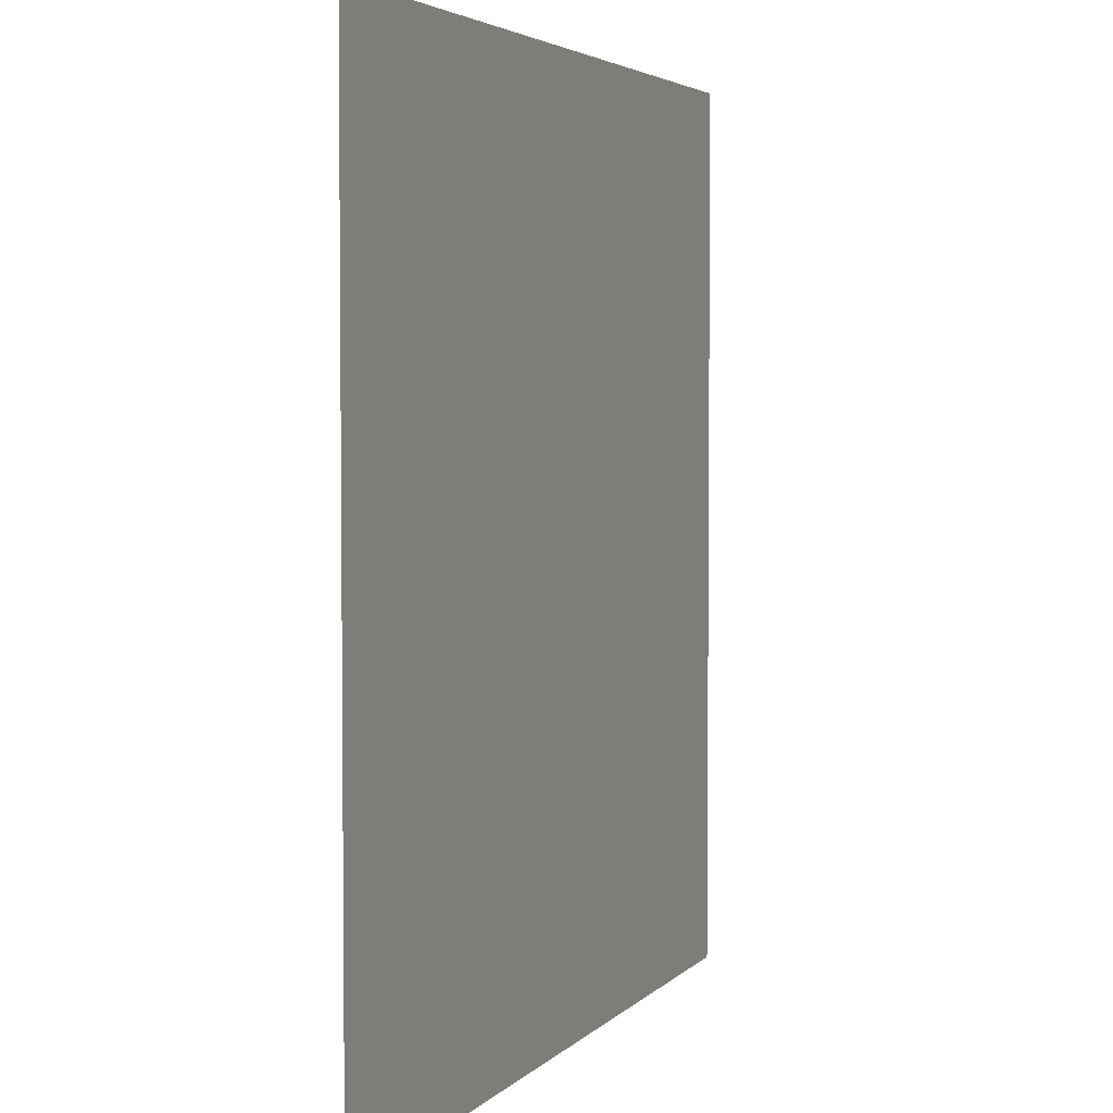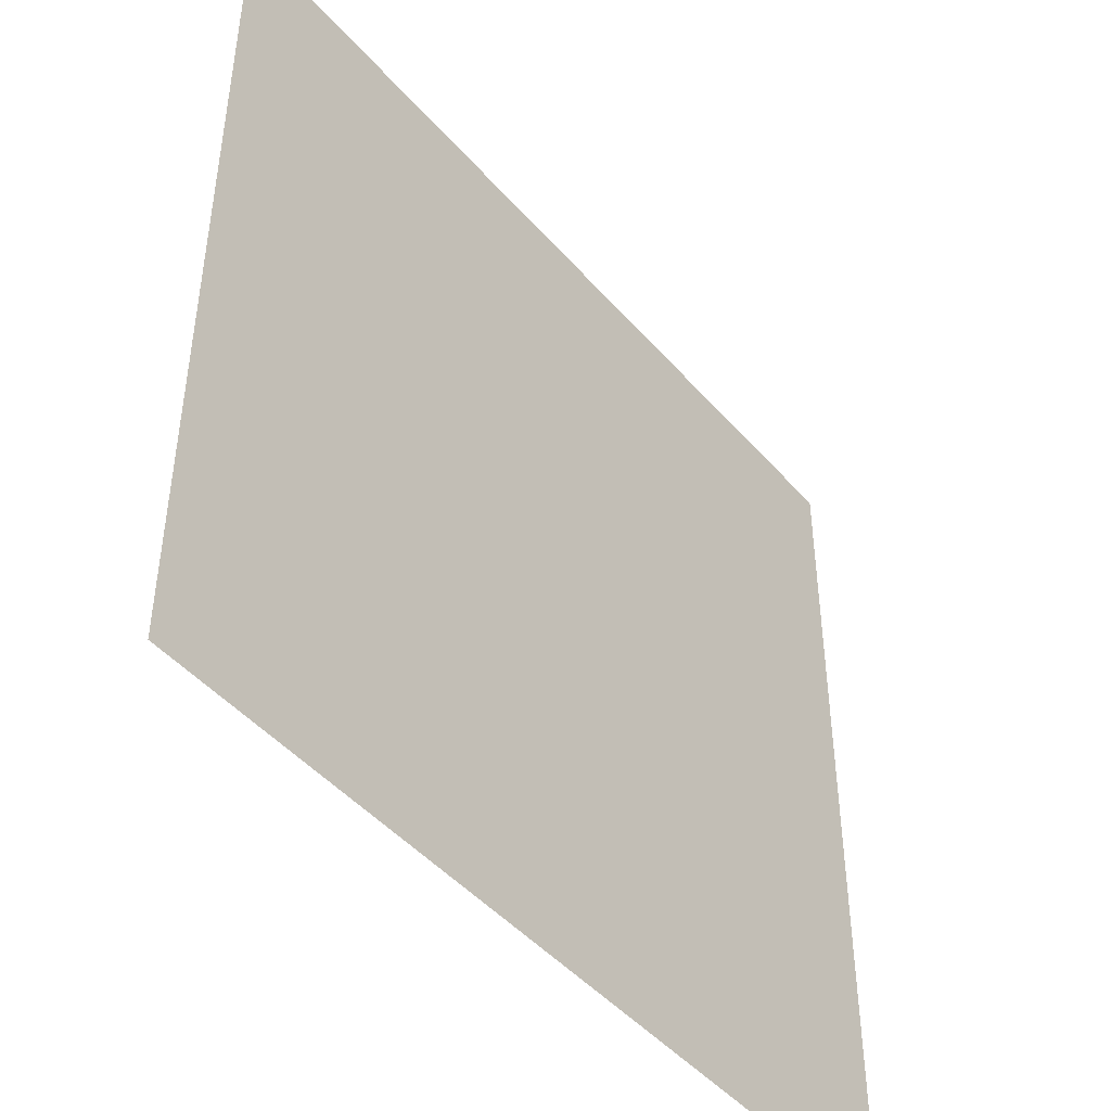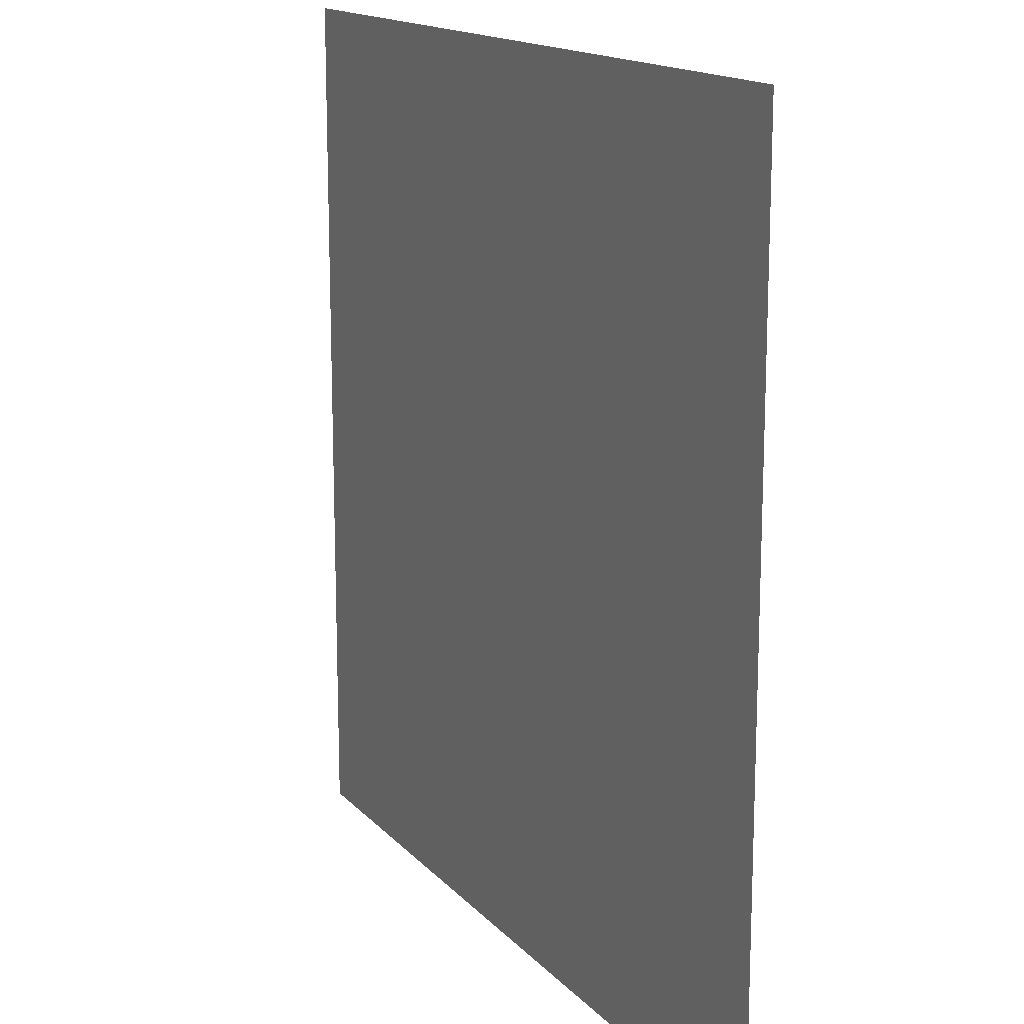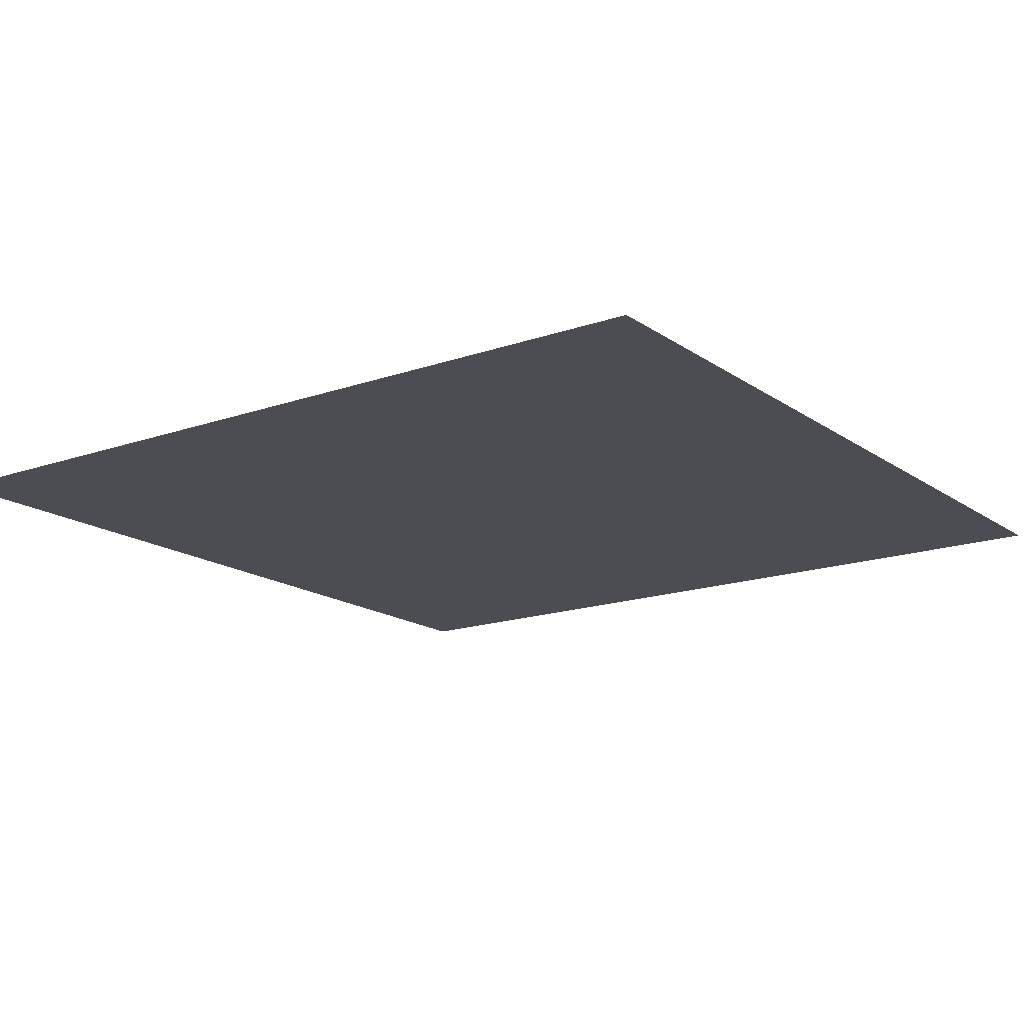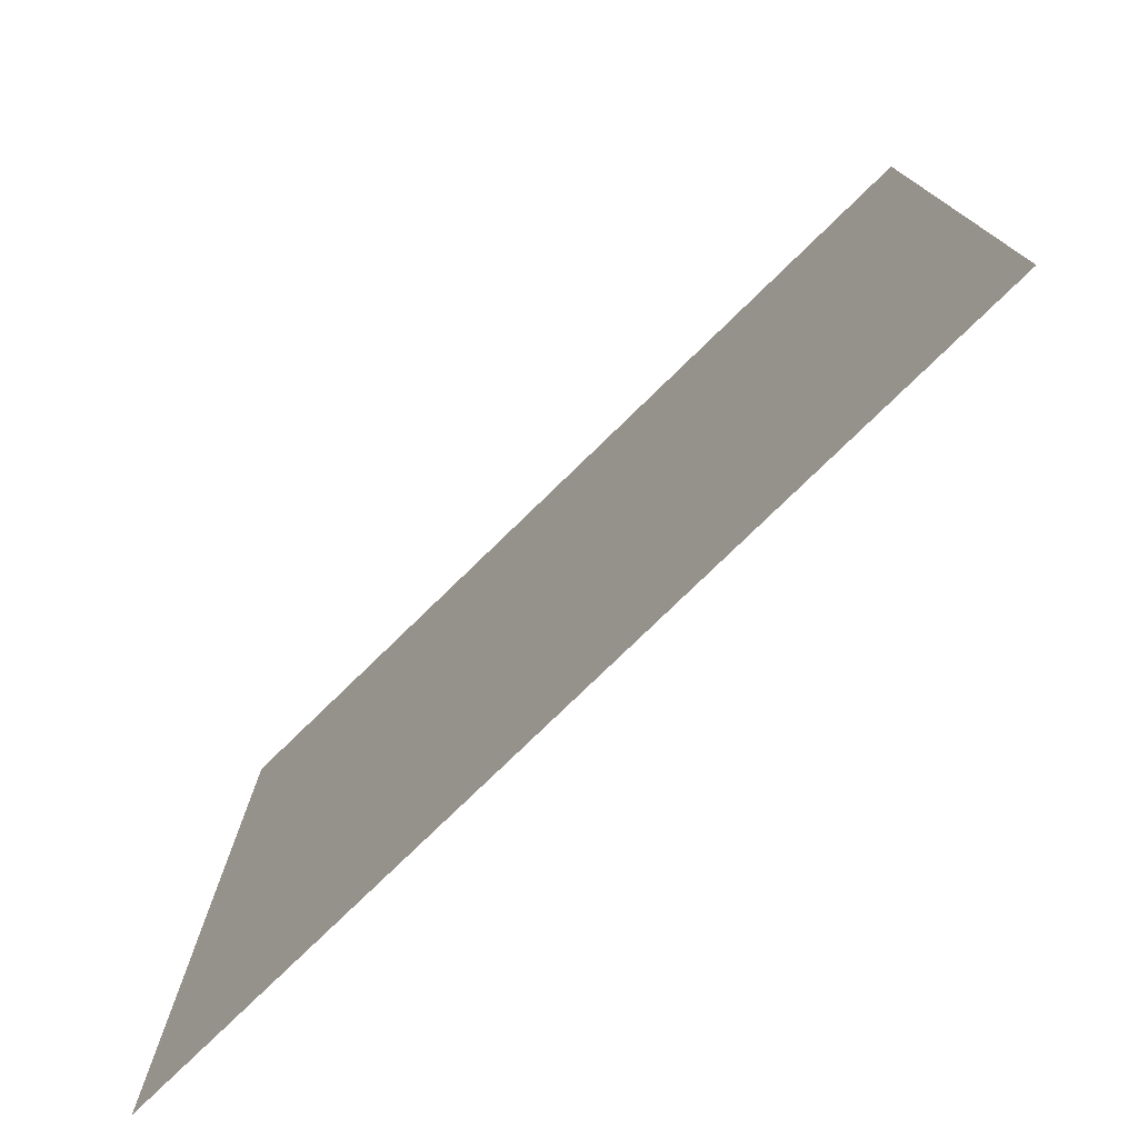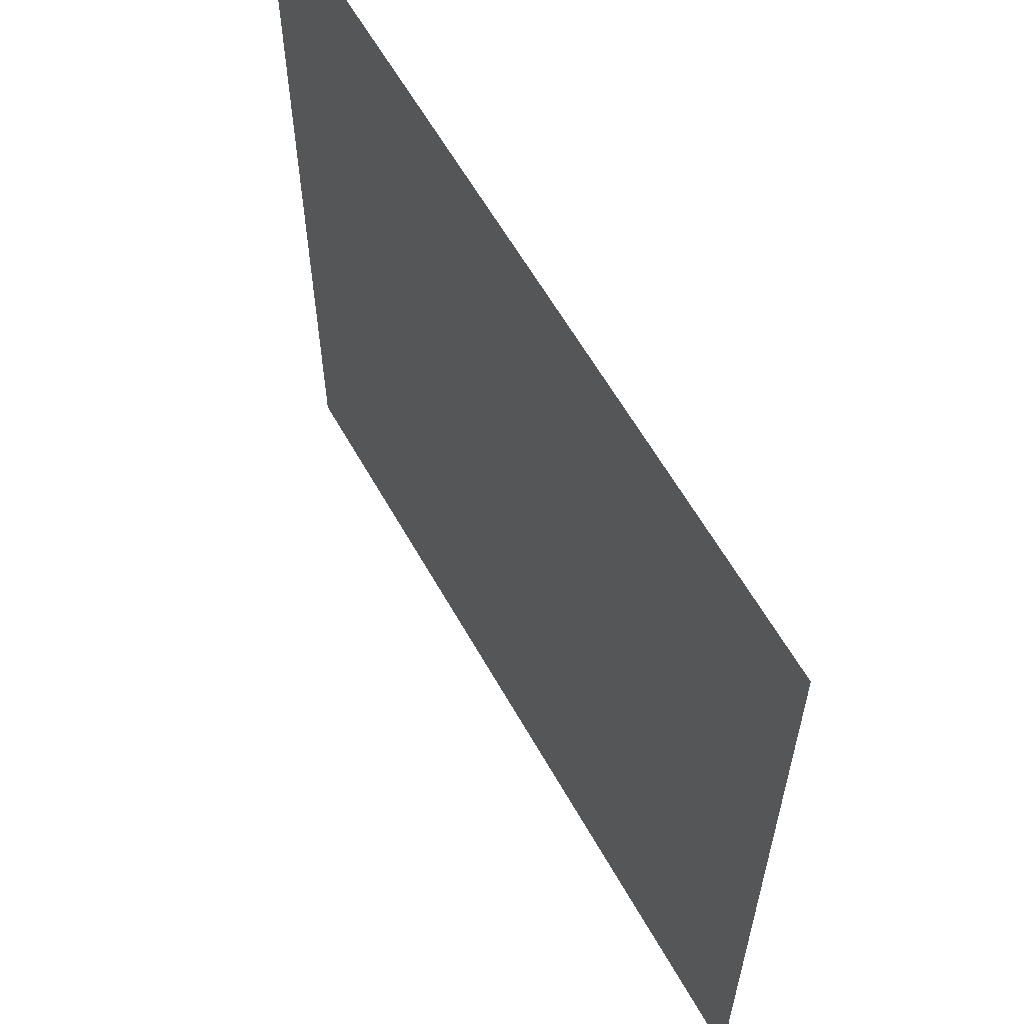
<metadata>
{"format":"obj","ext":"obj","renderer":"f3d","projection":"perspective","resolution":1024,"background":"white","views":[{"elev":3.8,"azim":-69.4,"up":"+Y"},{"elev":-46.1,"azim":128.3,"up":"+Y"},{"elev":15.3,"azim":-116.5,"up":"+Y"},{"elev":-16.4,"azim":-144.3,"up":"+Z"},{"elev":-77.6,"azim":44.2,"up":"+Y"},{"elev":61.0,"azim":60.7,"up":"+Y"}]}
</metadata>
<code>
v -0.5 -0.5 0
v 0.5 -0.5 0
v 0.5 0.5 0
v -0.5 0.5 0
f 1 2 3
f 3 4 1

</code>
